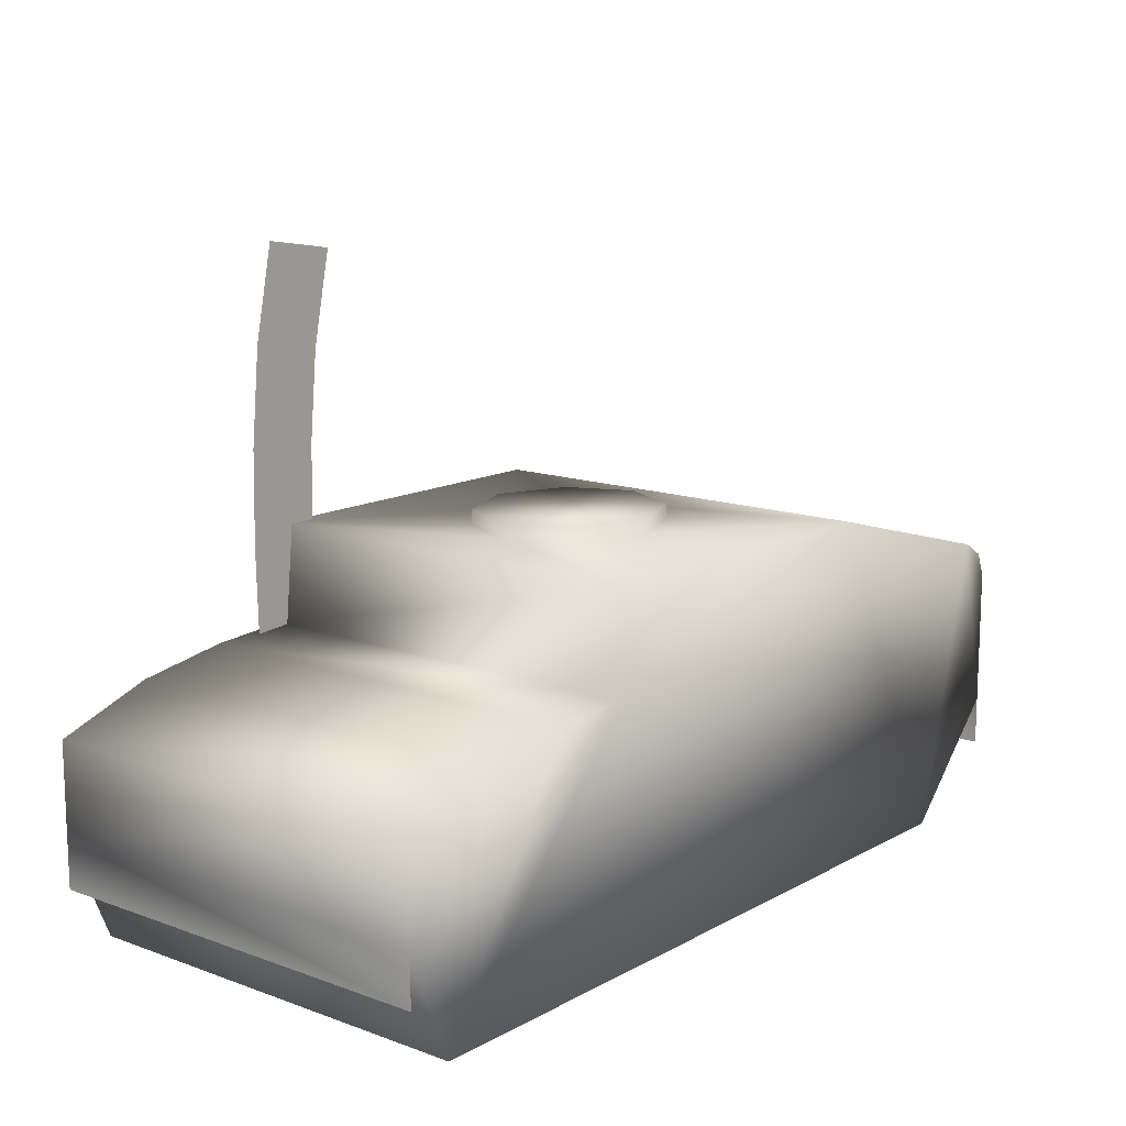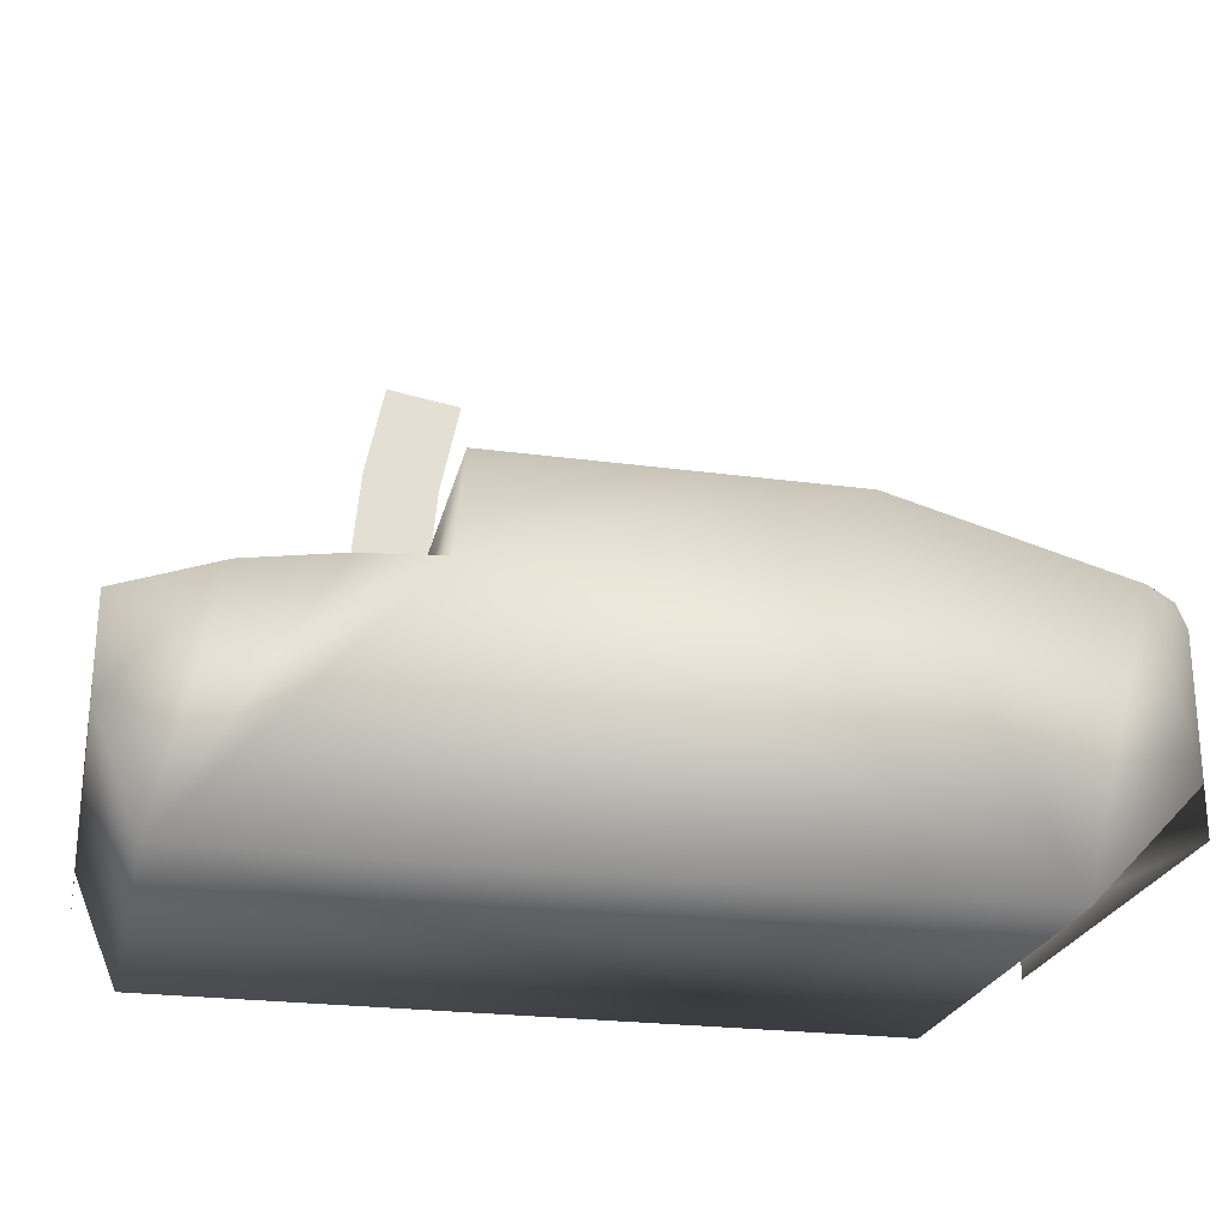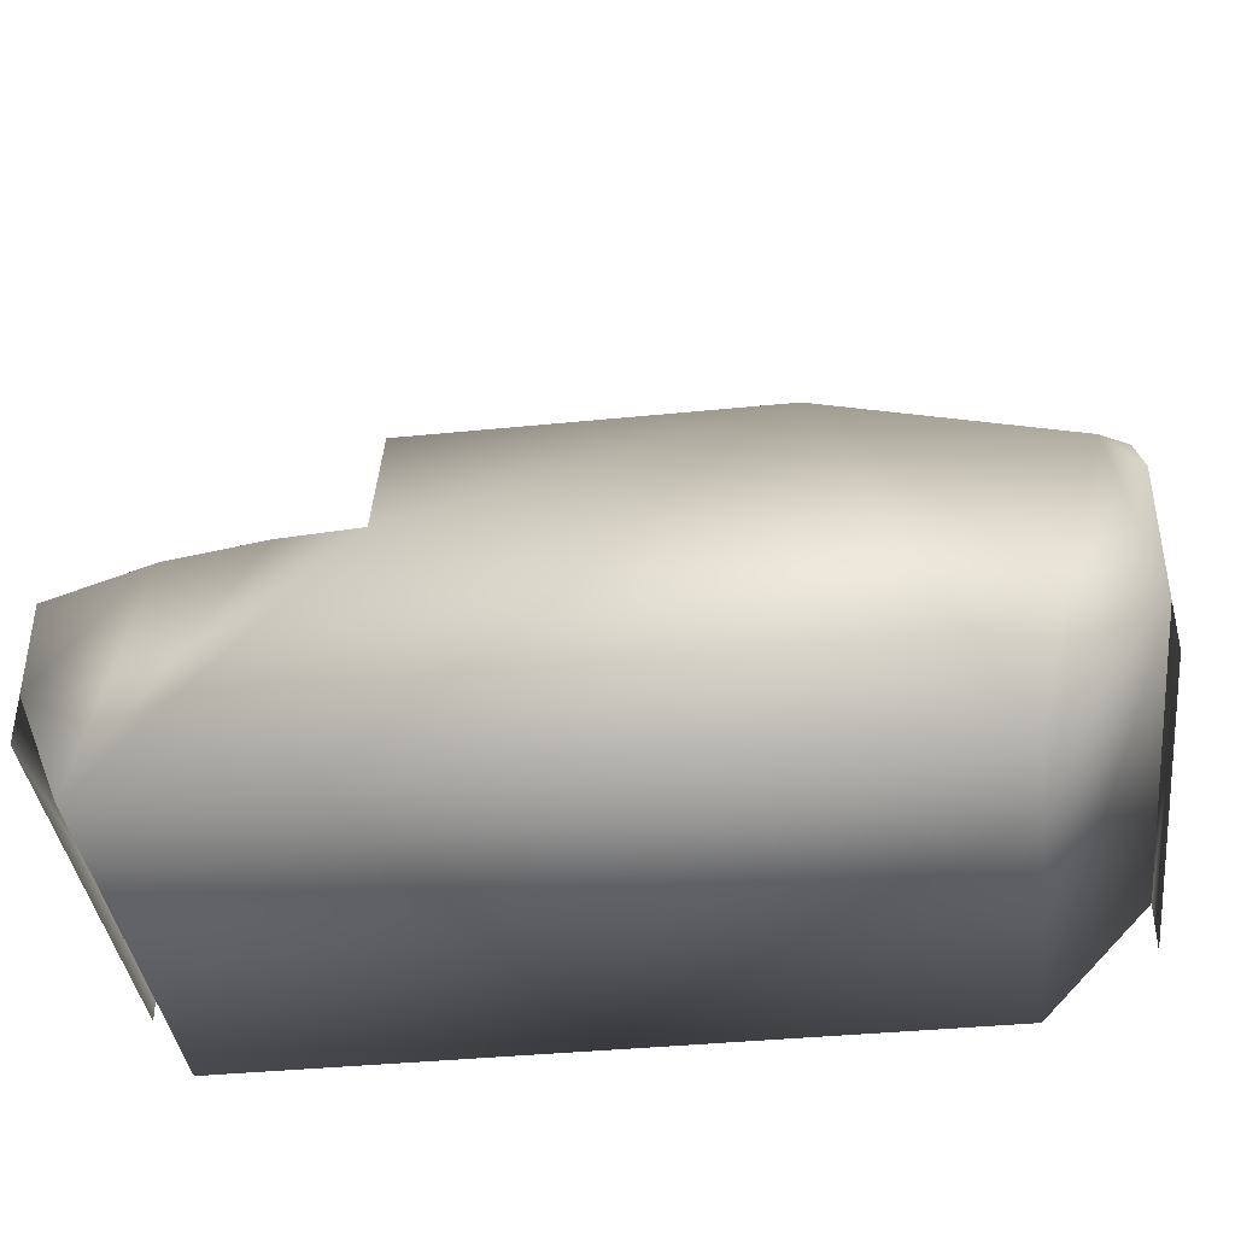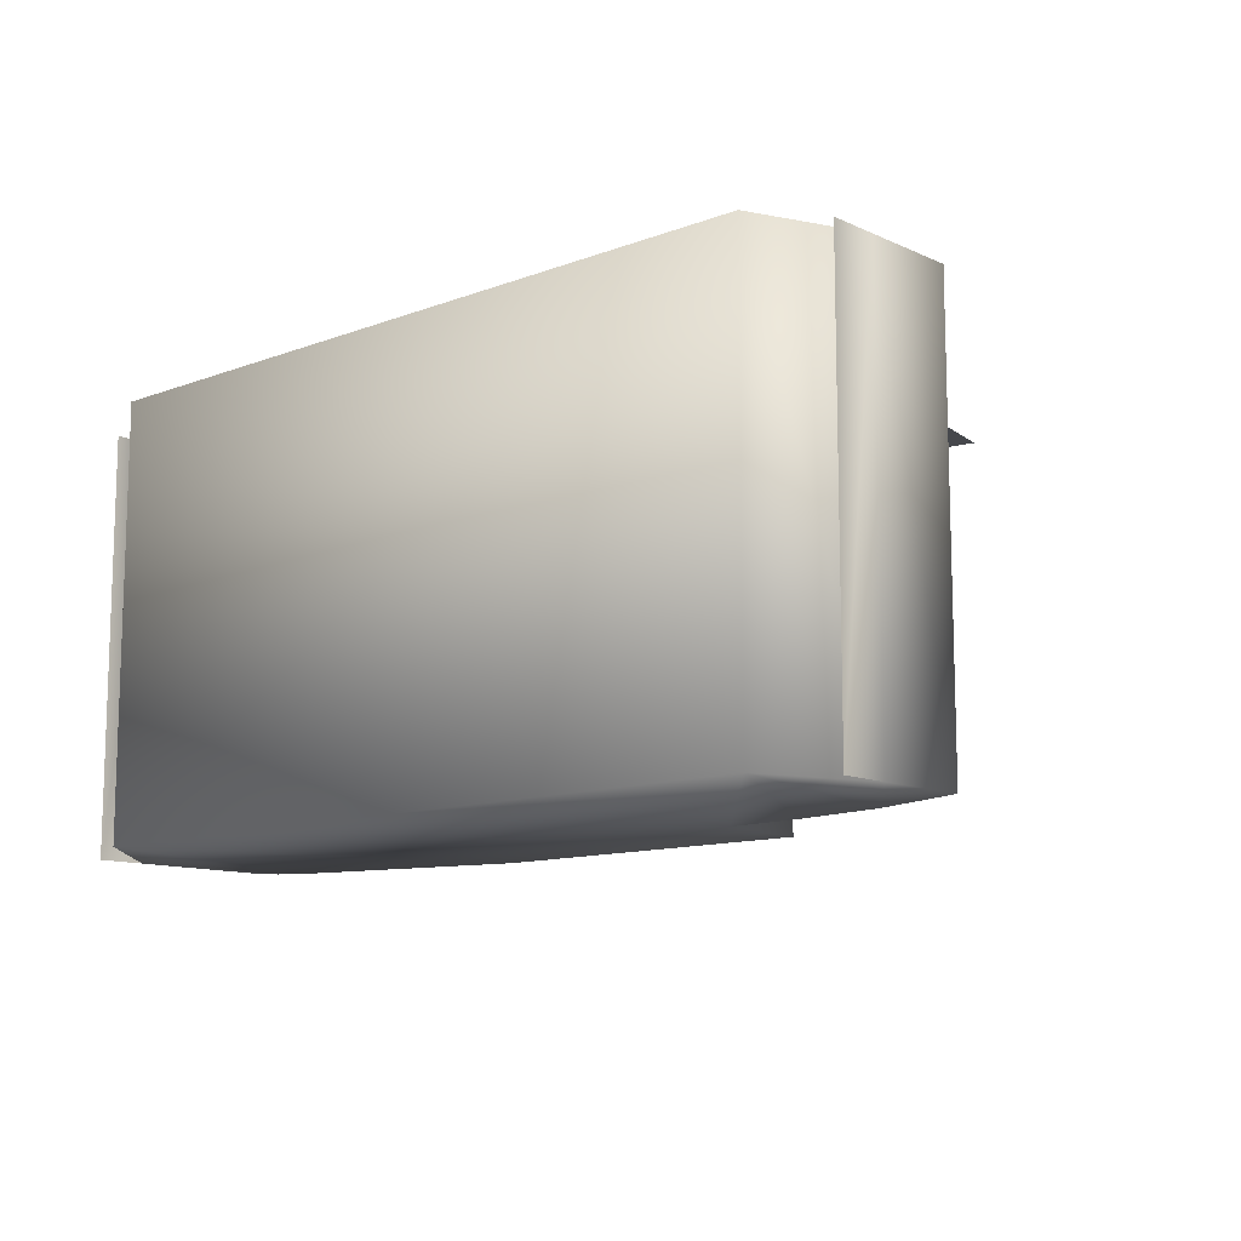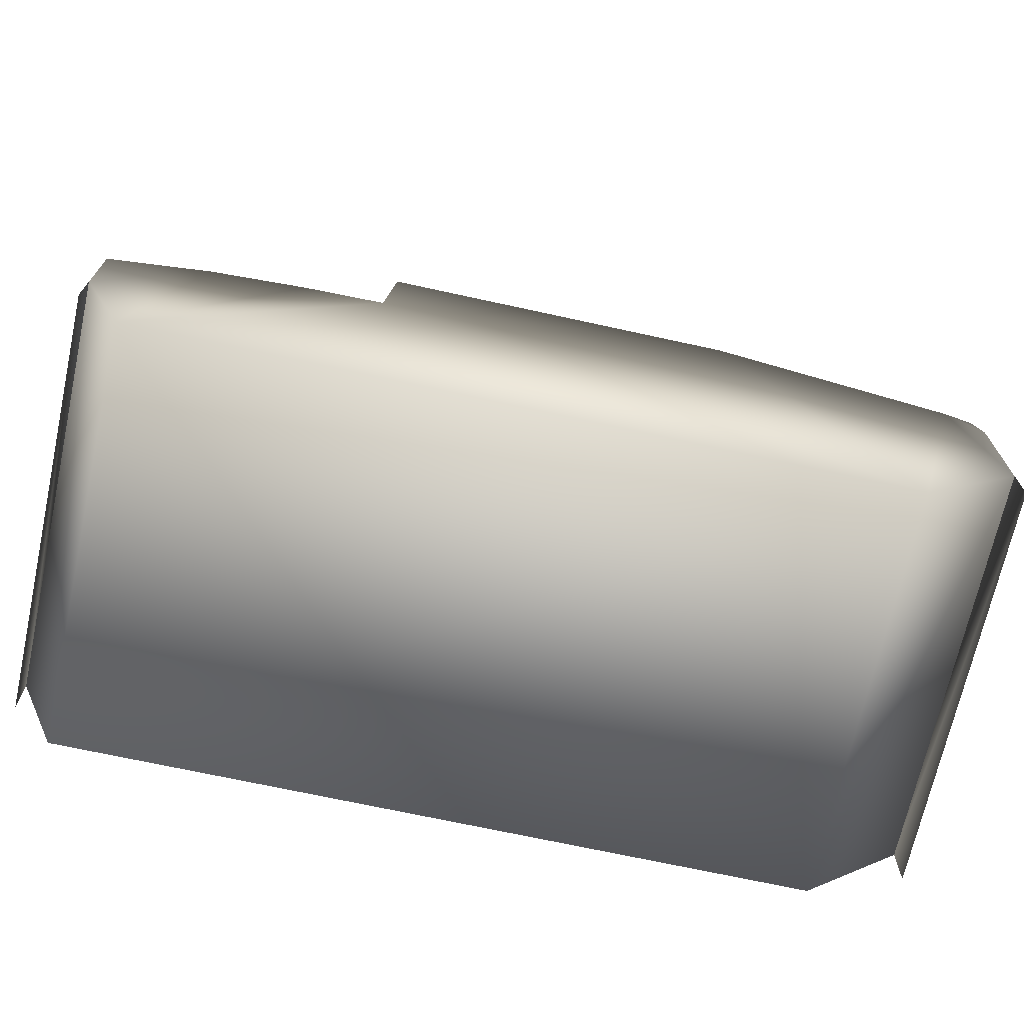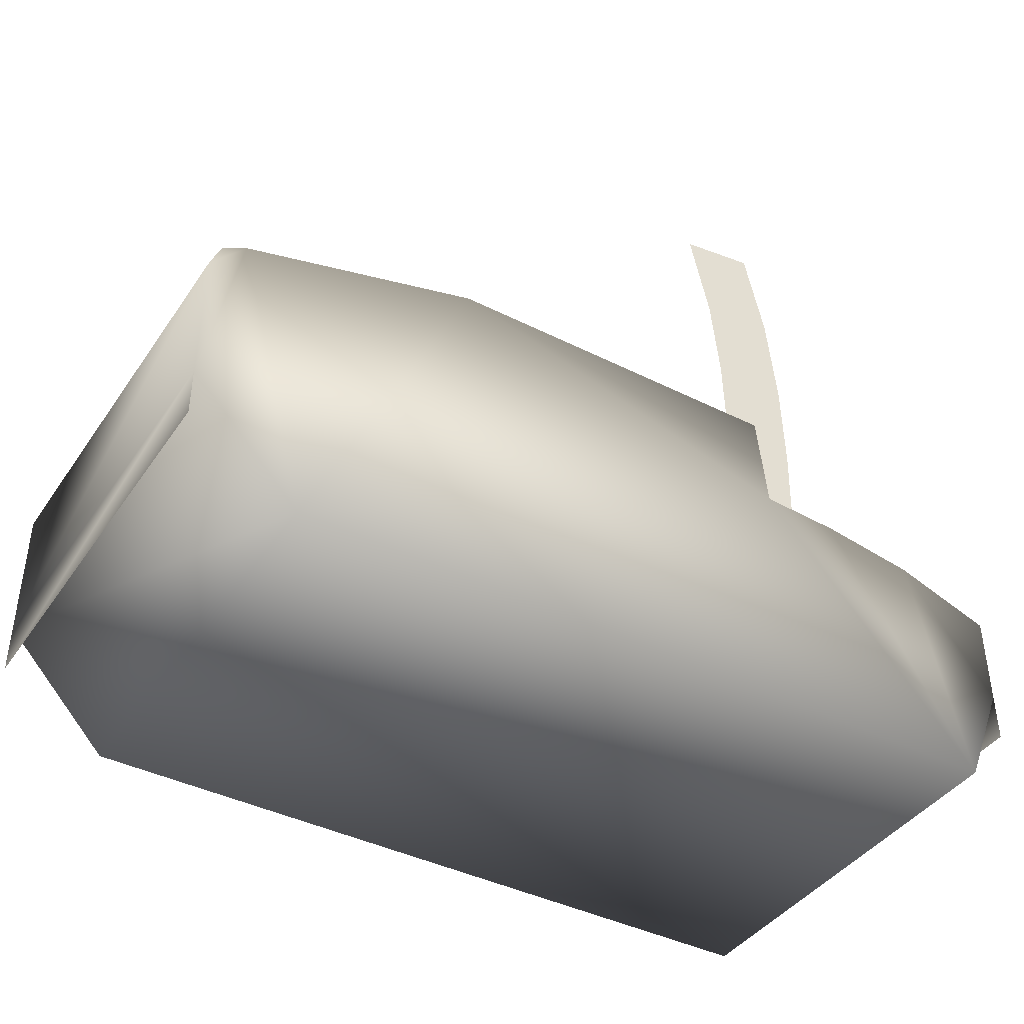
<metadata>
{"format":"obj","ext":"obj","renderer":"f3d","projection":"perspective","resolution":1024,"background":"white","views":[{"elev":13.2,"azim":129.3,"up":"+Y"},{"elev":-23.9,"azim":167.4,"up":"+Y"},{"elev":-39.4,"azim":-172.9,"up":"+Y"},{"elev":-11.3,"azim":42.4,"up":"+Z"},{"elev":-70.0,"azim":167.6,"up":"+Y"},{"elev":-41.2,"azim":-31.4,"up":"+Y"}]}
</metadata>
<code>
o humvee
v 5 51 43
v 24 48 43
v 44 41 43
v 44 22 43
v -11 52 43
v -13 72 43
v -84 72 43
v -132 59 43
v -137 56 43
v -139 51 43
v -139 23 43
v 5 51 -43
v 24 48 -43
v 44 41 -43
v 44 22 -43
v -11 52 -43
v -13 72 -43
v -84 72 -43
v -132 59 -43
v -137 56 -43
v -139 51 -43
v -139 23 -43
v -35 72 13
v -35 72 -13
v -50 72 -19
v -64 72 -13
v -70 72 -6e-06
v -64 72 13
v -70 75 -6e-06
v -35 75 -13
v -50 75 -19
v -64 75 -13
v 35 0 -43
v 35 0 43
v -117 0 -43
v -117 0 43
v 44 12 43
v 44 12 -43
v -139 13 43
v -139 13 -43
v -50 72 19
v -29 72 -5e-06
v -29 75 -5e-06
v -64 75 13
v -50 75 19
v -35 75 13
v -19.04 50.63 40.77
v -24.69 125.3 40.77
v -3.47 49.28 40.77
v -9.242 127.7 40.77
v -18.96 87.73 40.77
v -3.34 88.31 40.77
v -2.957 68.82 40.77
v -18.57 69.45 40.77
v -20.65 105.9 40.77
v -5.203 108.3 40.77
f 4 14 3
f 10 22 11
f 7 19 8
f 1 16 5
f 34 15 4
f 2 12 1
f 8 20 9
f 5 17 6
f 3 13 2
f 9 21 10
f 7 27 18
f 7 8 36
f 36 22 35
f 34 35 33
f 42 6 17
f 23 42 43
f 41 23 46
f 28 41 45
f 27 28 44
f 42 30 43
f 24 31 30
f 25 32 31
f 26 29 32
f 30 31 46
f 12 13 33
f 4 15 14
f 10 21 22
f 7 18 19
f 1 12 16
f 34 33 15
f 2 13 12
f 8 19 20
f 5 16 17
f 3 14 13
f 9 20 21
f 7 6 41
f 7 41 28
f 26 25 18
f 7 28 27
f 27 26 18
f 34 4 2
f 4 3 2
f 2 1 34
f 5 6 7
f 1 5 34
f 36 34 5
f 10 11 8
f 11 36 8
f 8 9 10
f 5 7 36
f 36 11 22
f 34 36 35
f 17 18 25
f 17 25 24
f 23 41 6
f 17 24 42
f 42 23 6
f 23 43 46
f 41 46 45
f 28 45 44
f 27 44 29
f 42 24 30
f 24 25 31
f 25 26 32
f 26 27 29
f 32 29 44
f 44 45 32
f 45 46 31
f 32 45 31
f 46 43 30
f 14 15 13
f 15 33 13
f 33 35 16
f 35 22 19
f 16 35 18
f 22 21 19
f 21 20 19
f 19 18 35
f 18 17 16
f 16 12 33
f 4 38 15
f 40 11 22
f 55 50 56
f 54 52 53
f 47 53 49
f 55 52 51
f 4 37 38
f 40 39 11
f 55 48 50
f 54 51 52
f 47 54 53
f 55 56 52

</code>
